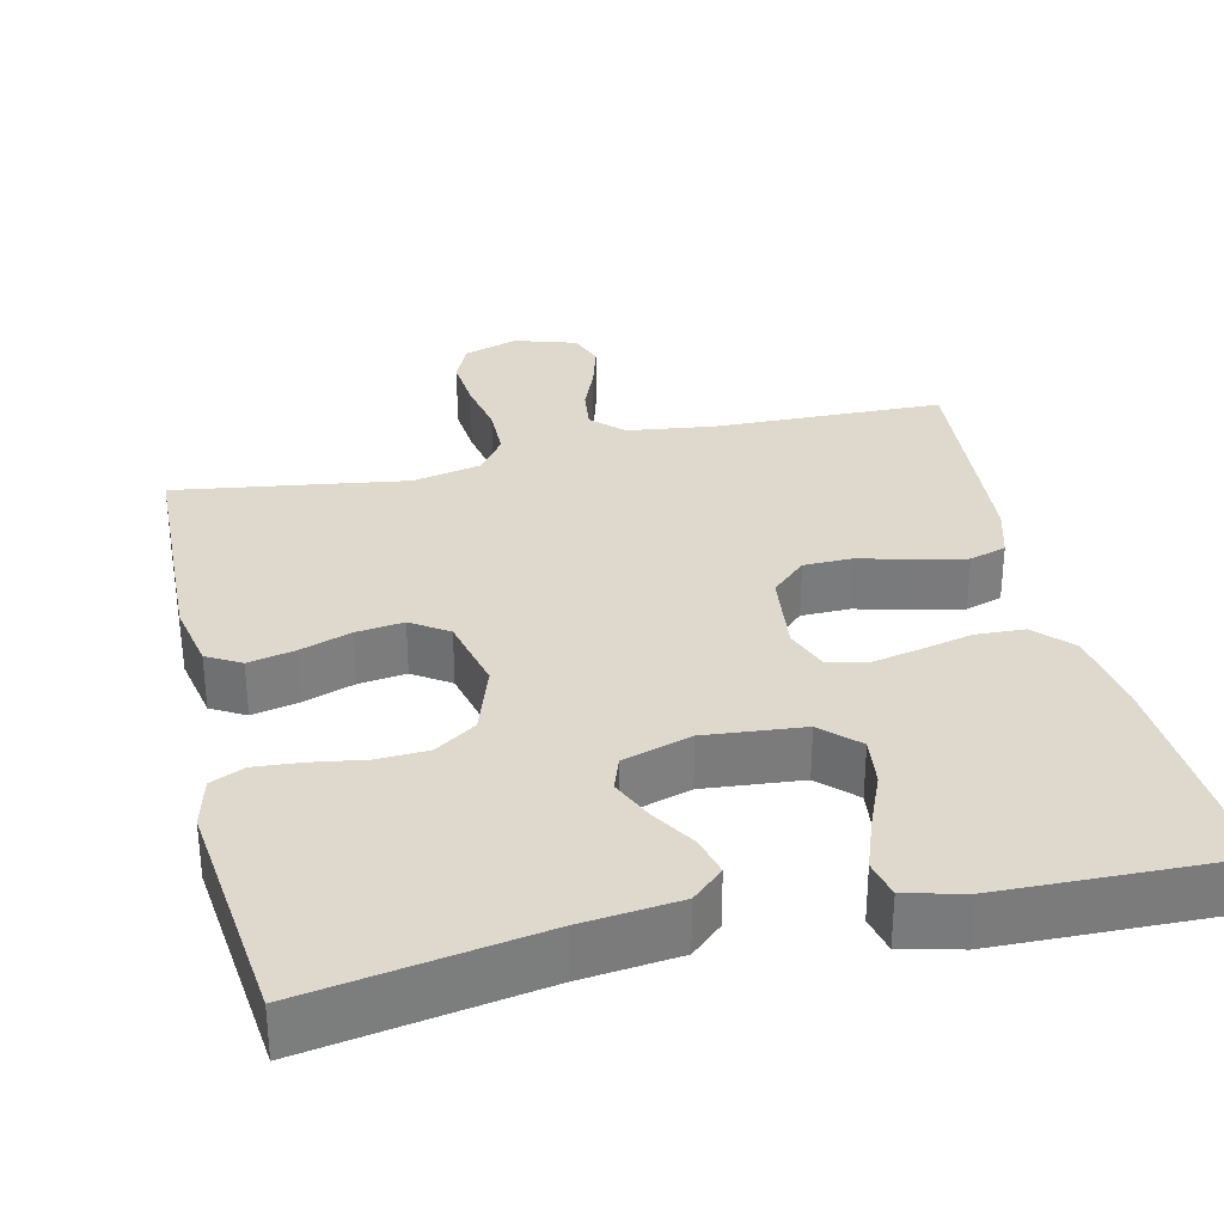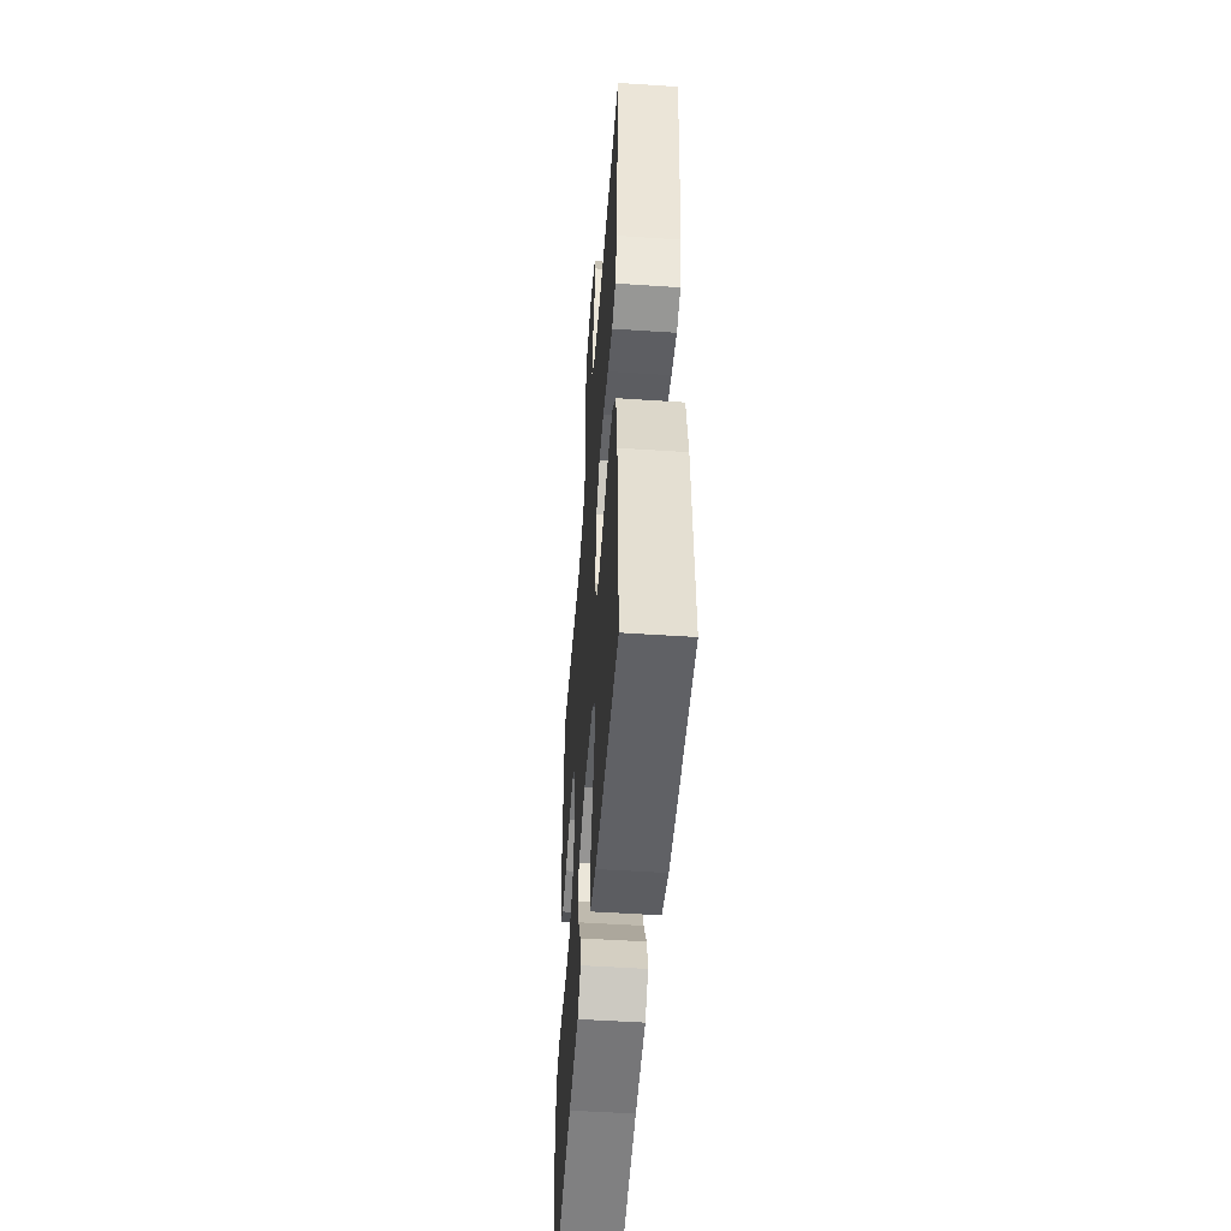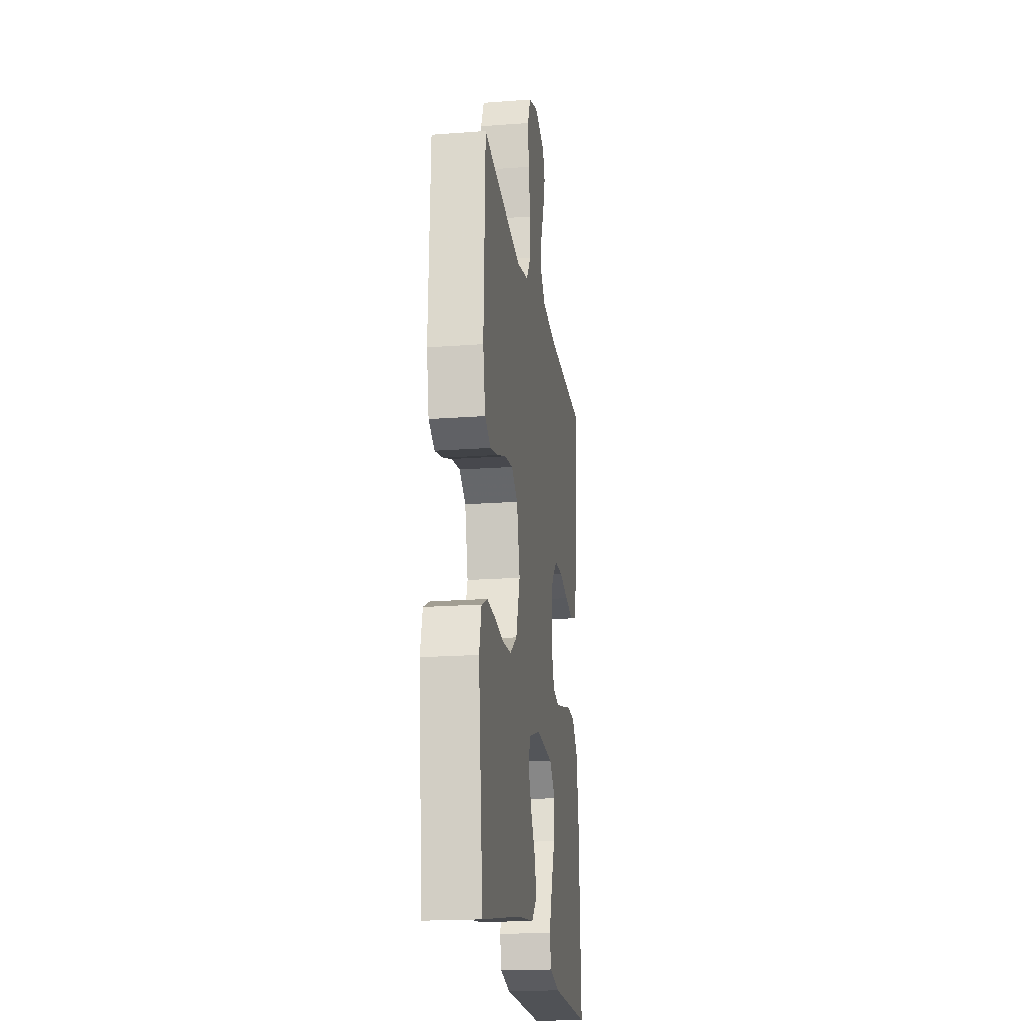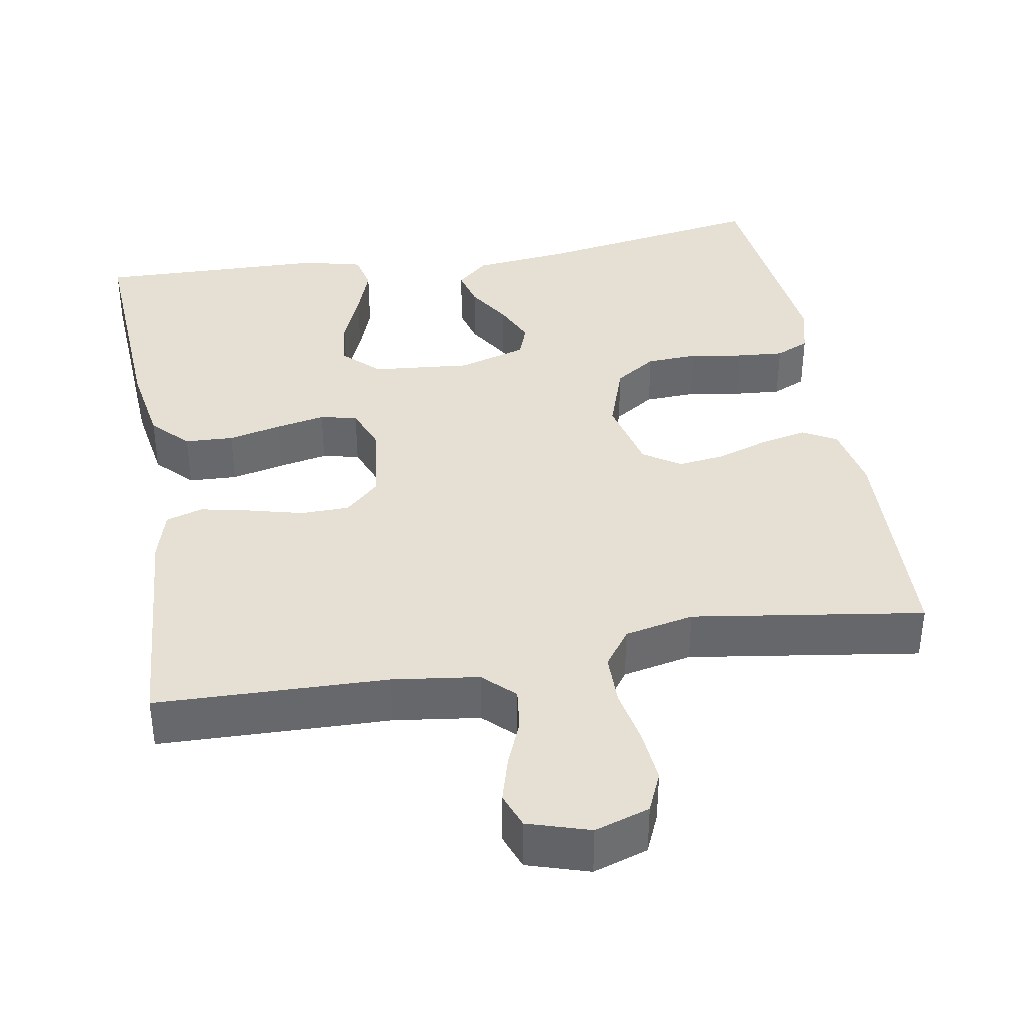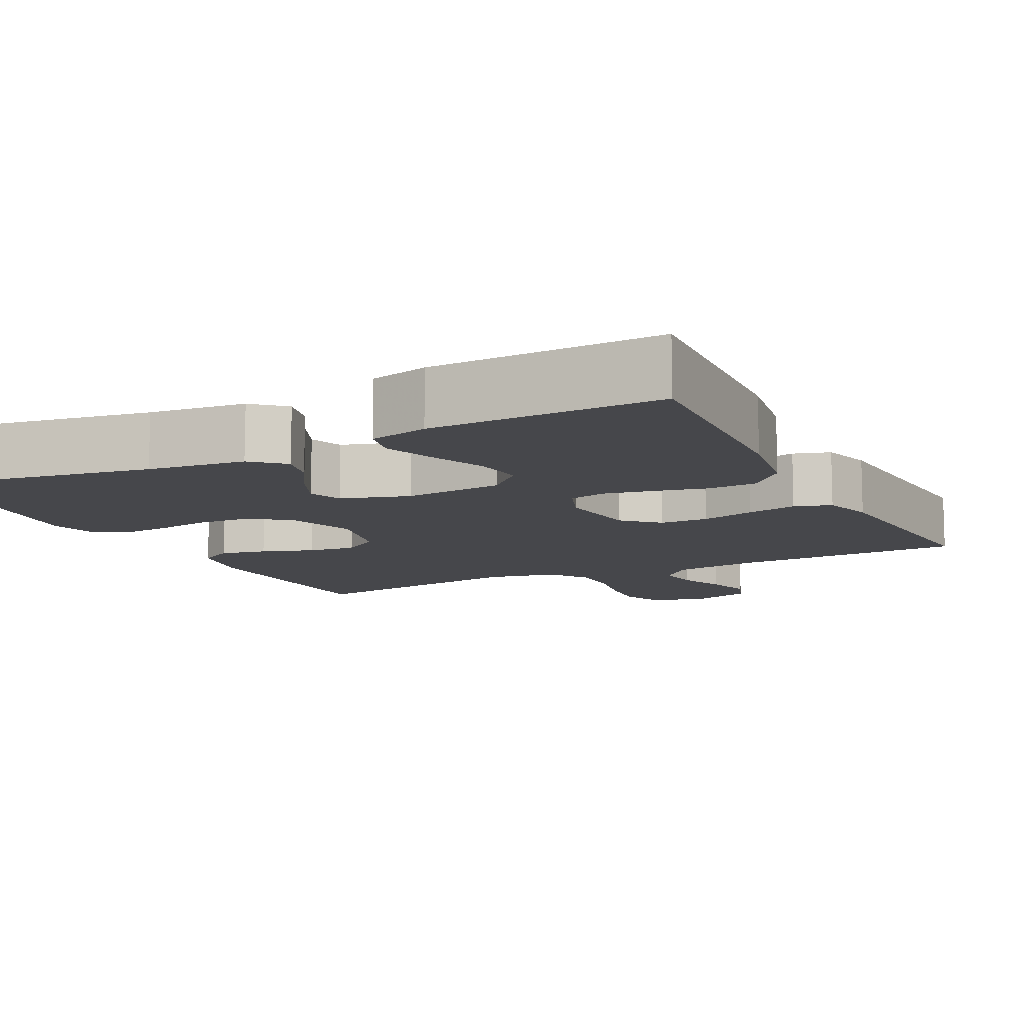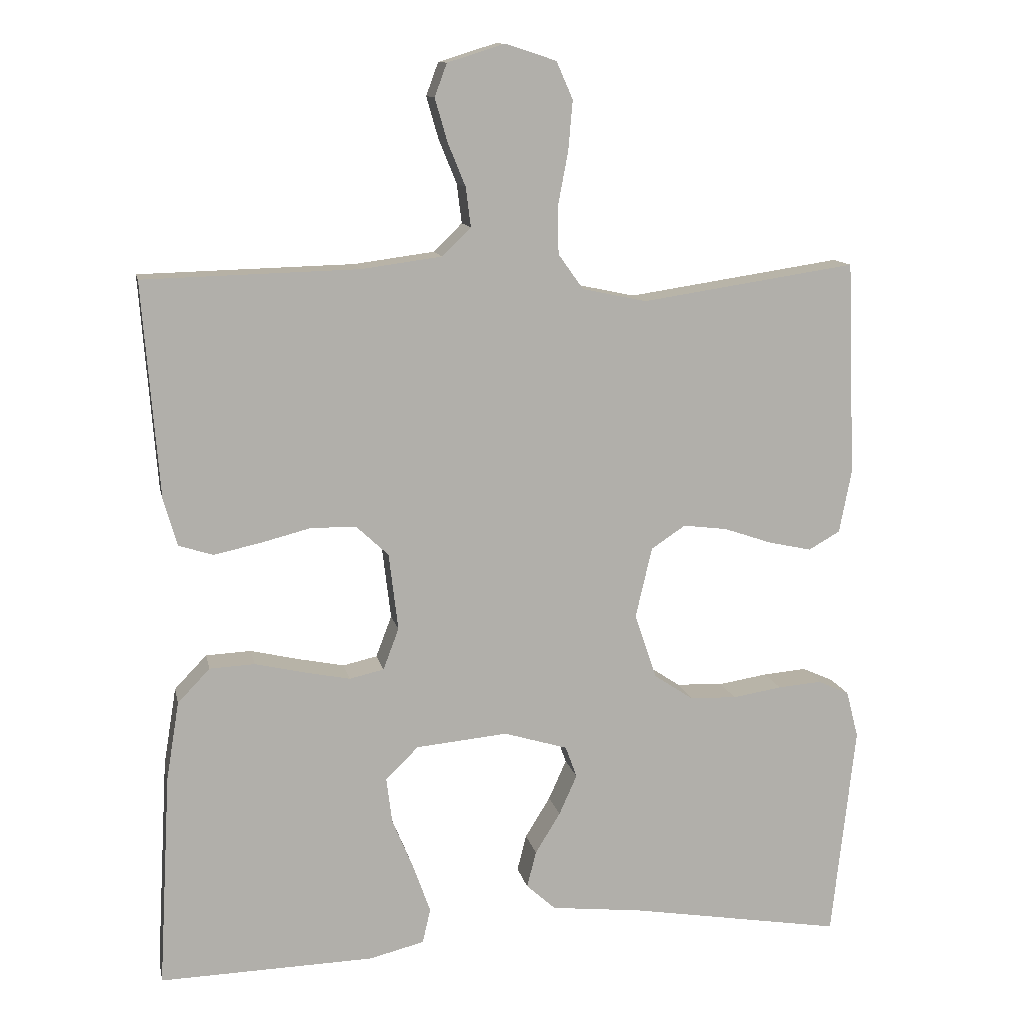
<metadata>
{"format":"obj","ext":"obj","renderer":"f3d","projection":"perspective","resolution":1024,"background":"white","views":[{"elev":31.9,"azim":166.9,"up":"+Y"},{"elev":-50.6,"azim":-94.2,"up":"+Z"},{"elev":-19.1,"azim":98.1,"up":"+Z"},{"elev":38.0,"azim":-9.9,"up":"+Y"},{"elev":-10.8,"azim":-153.3,"up":"+Y"},{"elev":12.0,"azim":-11.5,"up":"+Z"}]}
</metadata>
<code>
v 0.5 0.07 0.5
v 0.512 0.07 0.2
v 0.495 0.07 0.112
v 0.451 0.07 0.087
v 0.391 0.07 0.1
v 0.324 0.07 0.123
v 0.262 0.07 0.131
v 0.214 0.07 0.099
v 0.191 0.07 0
v 0.222 0.07 -0.091
v 0.276 0.07 -0.127
v 0.342 0.07 -0.13
v 0.411 0.07 -0.119
v 0.472 0.07 -0.114
v 0.516 0.07 -0.134
v 0.533 0.07 -0.2
v 0.5 0.07 -0.5
v 0.2 0.07 -0.45
v 0.073 0.07 -0.436
v 0.032 0.07 -0.399
v 0.045 0.07 -0.348
v 0.08 0.07 -0.291
v 0.105 0.07 -0.235
v 0.089 0.07 -0.191
v 0 0.07 -0.164
v -0.128 0.07 -0.176
v -0.174 0.07 -0.221
v -0.166 0.07 -0.285
v -0.136 0.07 -0.357
v -0.112 0.07 -0.424
v -0.123 0.07 -0.473
v -0.2 0.07 -0.492
v -0.5 0.07 -0.5
v -0.483 0.07 -0.2
v -0.465 0.07 -0.09
v -0.42 0.07 -0.043
v -0.357 0.07 -0.04
v -0.288 0.07 -0.056
v -0.224 0.07 -0.069
v -0.176 0.07 -0.058
v -0.154 0.07 0
v -0.167 0.07 0.108
v -0.212 0.07 0.15
v -0.275 0.07 0.151
v -0.345 0.07 0.133
v -0.41 0.07 0.119
v -0.458 0.07 0.134
v -0.477 0.07 0.2
v -0.5 0.07 0.5
v -0.2 0.07 0.508
v -0.088 0.07 0.523
v -0.048 0.07 0.562
v -0.055 0.07 0.617
v -0.08 0.07 0.678
v -0.097 0.07 0.737
v -0.08 0.07 0.783
v 0 0.07 0.808
v 0.071 0.07 0.785
v 0.094 0.07 0.733
v 0.088 0.07 0.664
v 0.074 0.07 0.59
v 0.075 0.07 0.523
v 0.11 0.07 0.474
v 0.2 0.07 0.455
v 0.5 0 0.5
v 0.512 0 0.2
v 0.495 0 0.112
v 0.451 0 0.087
v 0.391 0 0.1
v 0.324 0 0.123
v 0.262 0 0.131
v 0.214 0 0.099
v 0.191 0 0
v 0.222 0 -0.091
v 0.276 0 -0.127
v 0.342 0 -0.13
v 0.411 0 -0.119
v 0.472 0 -0.114
v 0.516 0 -0.134
v 0.533 0 -0.2
v 0.5 0 -0.5
v 0.2 0 -0.45
v 0.073 0 -0.436
v 0.032 0 -0.399
v 0.045 0 -0.348
v 0.08 0 -0.291
v 0.105 0 -0.235
v 0.089 0 -0.191
v 0 0 -0.164
v -0.128 0 -0.176
v -0.174 0 -0.221
v -0.166 0 -0.285
v -0.136 0 -0.357
v -0.112 0 -0.424
v -0.123 0 -0.473
v -0.2 0 -0.492
v -0.5 0 -0.5
v -0.483 0 -0.2
v -0.465 0 -0.09
v -0.42 0 -0.043
v -0.357 0 -0.04
v -0.288 0 -0.056
v -0.224 0 -0.069
v -0.176 0 -0.058
v -0.154 0 0
v -0.167 0 0.108
v -0.212 0 0.15
v -0.275 0 0.151
v -0.345 0 0.133
v -0.41 0 0.119
v -0.458 0 0.134
v -0.477 0 0.2
v -0.5 0 0.5
v -0.2 0 0.508
v -0.088 0 0.523
v -0.048 0 0.562
v -0.055 0 0.617
v -0.08 0 0.678
v -0.097 0 0.737
v -0.08 0 0.783
v 0 0 0.808
v 0.071 0 0.785
v 0.094 0 0.733
v 0.088 0 0.664
v 0.074 0 0.59
v 0.075 0 0.523
v 0.11 0 0.474
v 0.2 0 0.455
f 58 59 60 61
f 58 61 62
f 57 58 62
f 56 57 62
f 53 54 55 56
f 53 56 62
f 52 53 62 63
f 47 48 49 50
f 47 50 51
f 44 45 46 47
f 44 47 51 52
f 35 36 37 38
f 35 38 39
f 34 35 39
f 33 34 39 40
f 28 29 30 31
f 28 31 32 33
f 19 20 21 22
f 18 19 22 23
f 17 18 23 24
f 15 16 17 24
f 12 13 14 15
f 3 4 5 6
f 3 6 7
f 64 1 2 3
f 63 64 3 7
f 43 44 52 63
f 42 43 63 7
f 27 28 33
f 26 27 33 40
f 25 26 40 41
f 12 15 24 25
f 11 12 25
f 10 11 25 41
f 41 42 7 8
f 9 10 41
f 8 9 41
f 125 124 123 122
f 126 125 122
f 126 122 121
f 126 121 120
f 120 119 118 117
f 126 120 117
f 127 126 117 116
f 114 113 112 111
f 115 114 111
f 111 110 109 108
f 116 115 111 108
f 102 101 100 99
f 103 102 99
f 103 99 98
f 104 103 98 97
f 95 94 93 92
f 97 96 95 92
f 86 85 84 83
f 87 86 83 82
f 88 87 82 81
f 88 81 80 79
f 79 78 77 76
f 70 69 68 67
f 71 70 67
f 67 66 65 128
f 71 67 128 127
f 127 116 108 107
f 71 127 107 106
f 97 92 91
f 104 97 91 90
f 105 104 90 89
f 89 88 79 76
f 89 76 75
f 105 89 75 74
f 72 71 106 105
f 105 74 73
f 105 73 72
f 1 65 66 2
f 2 66 67 3
f 3 67 68 4
f 4 68 69 5
f 5 69 70 6
f 6 70 71 7
f 7 71 72 8
f 8 72 73 9
f 9 73 74 10
f 10 74 75 11
f 11 75 76 12
f 12 76 77 13
f 13 77 78 14
f 14 78 79 15
f 15 79 80 16
f 16 80 81 17
f 17 81 82 18
f 18 82 83 19
f 19 83 84 20
f 20 84 85 21
f 21 85 86 22
f 22 86 87 23
f 23 87 88 24
f 24 88 89 25
f 25 89 90 26
f 26 90 91 27
f 27 91 92 28
f 28 92 93 29
f 29 93 94 30
f 30 94 95 31
f 31 95 96 32
f 32 96 97 33
f 33 97 98 34
f 34 98 99 35
f 35 99 100 36
f 36 100 101 37
f 37 101 102 38
f 38 102 103 39
f 39 103 104 40
f 40 104 105 41
f 41 105 106 42
f 42 106 107 43
f 43 107 108 44
f 44 108 109 45
f 45 109 110 46
f 46 110 111 47
f 47 111 112 48
f 48 112 113 49
f 49 113 114 50
f 50 114 115 51
f 51 115 116 52
f 52 116 117 53
f 53 117 118 54
f 54 118 119 55
f 55 119 120 56
f 56 120 121 57
f 57 121 122 58
f 58 122 123 59
f 59 123 124 60
f 60 124 125 61
f 61 125 126 62
f 62 126 127 63
f 63 127 128 64
f 64 128 65 1

</code>
